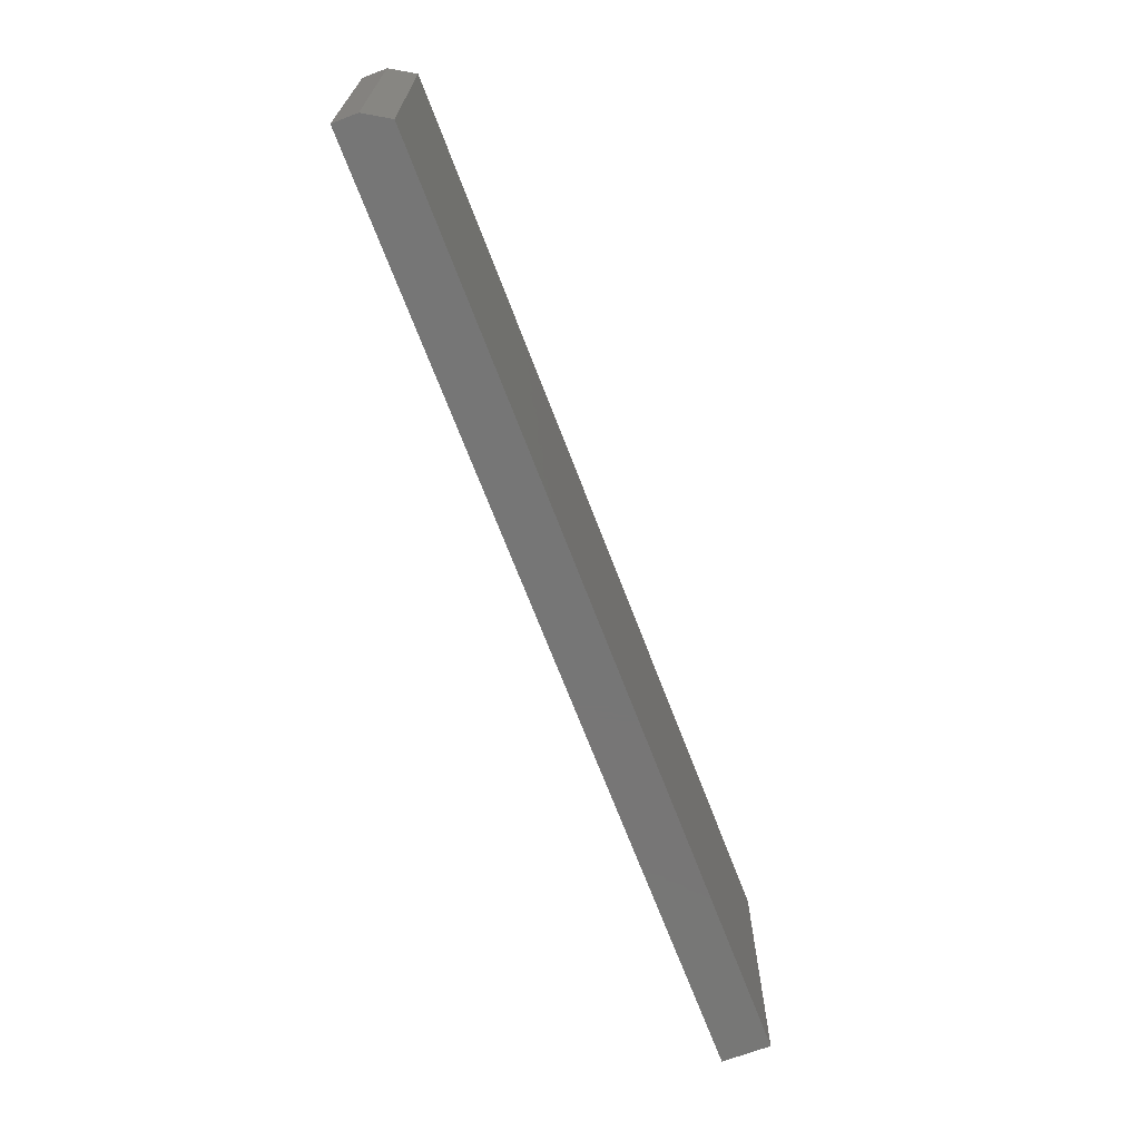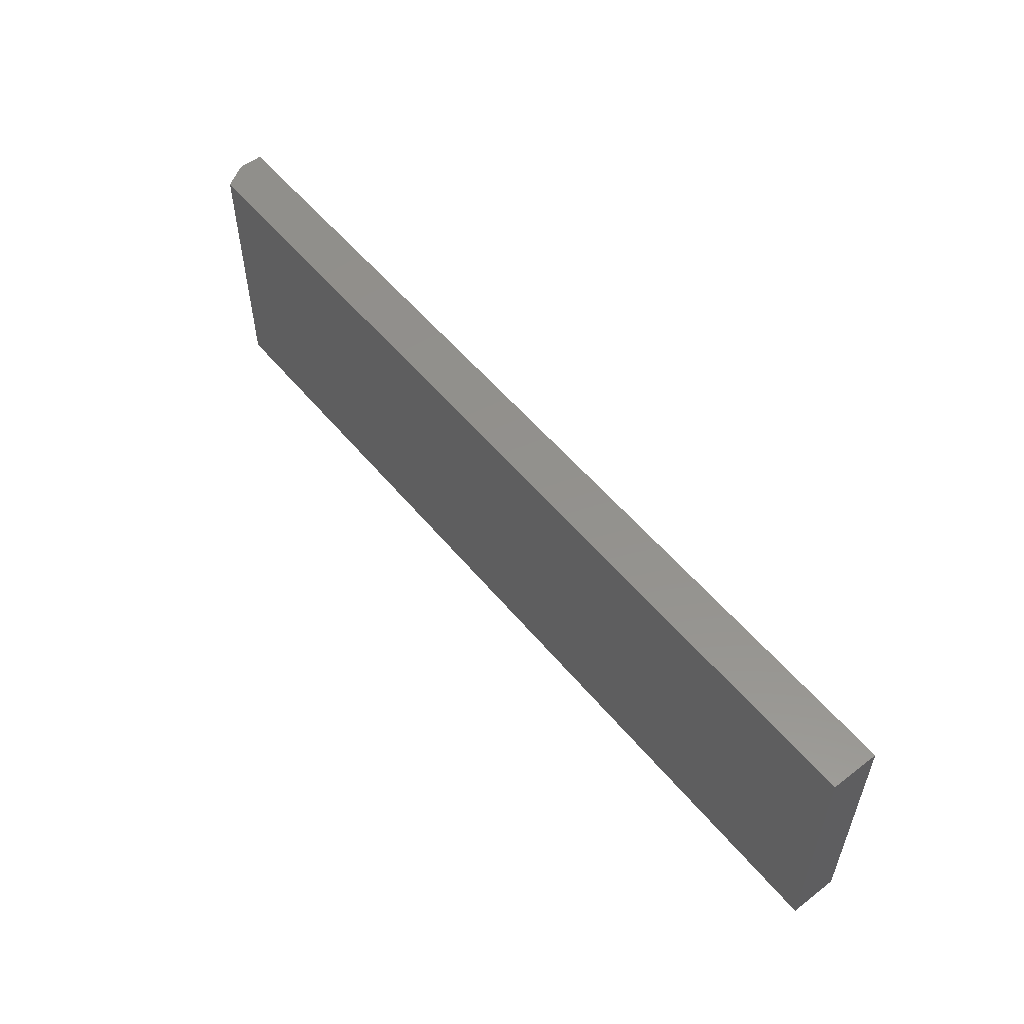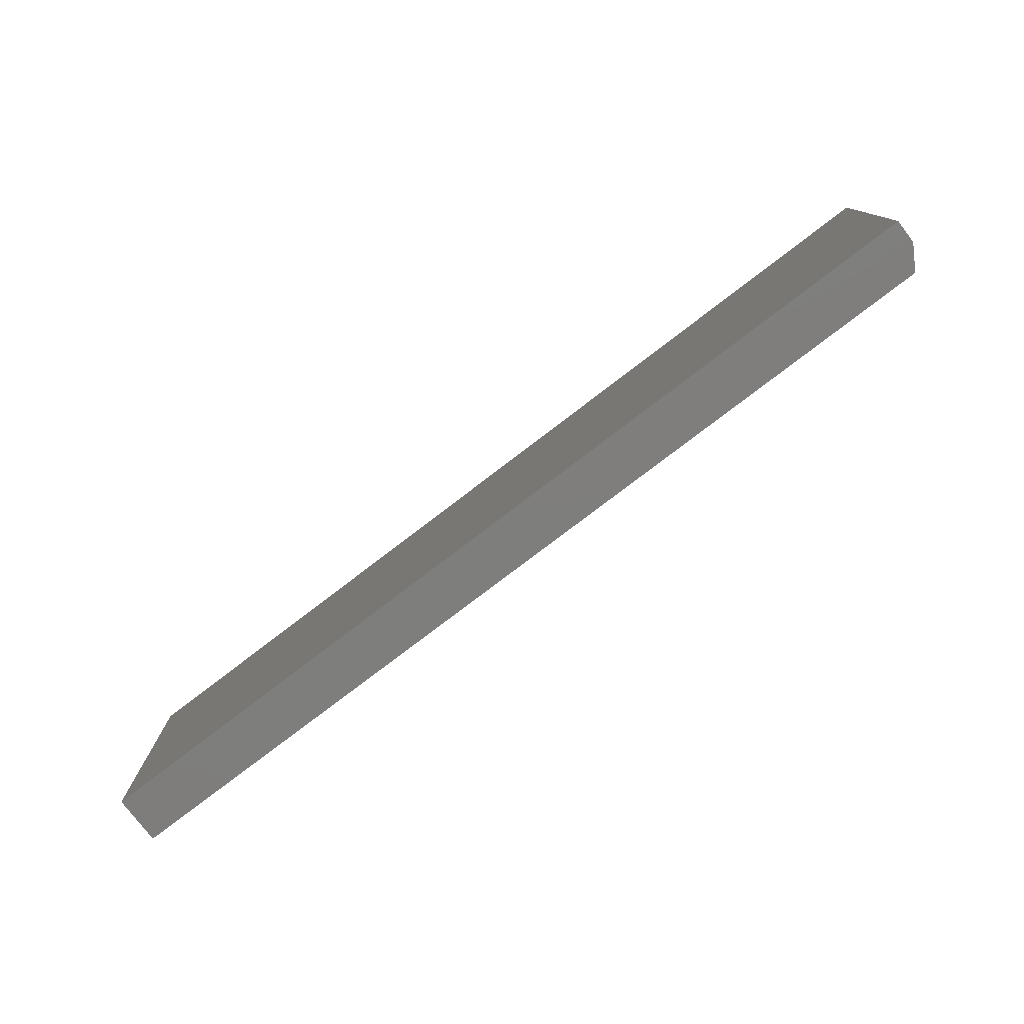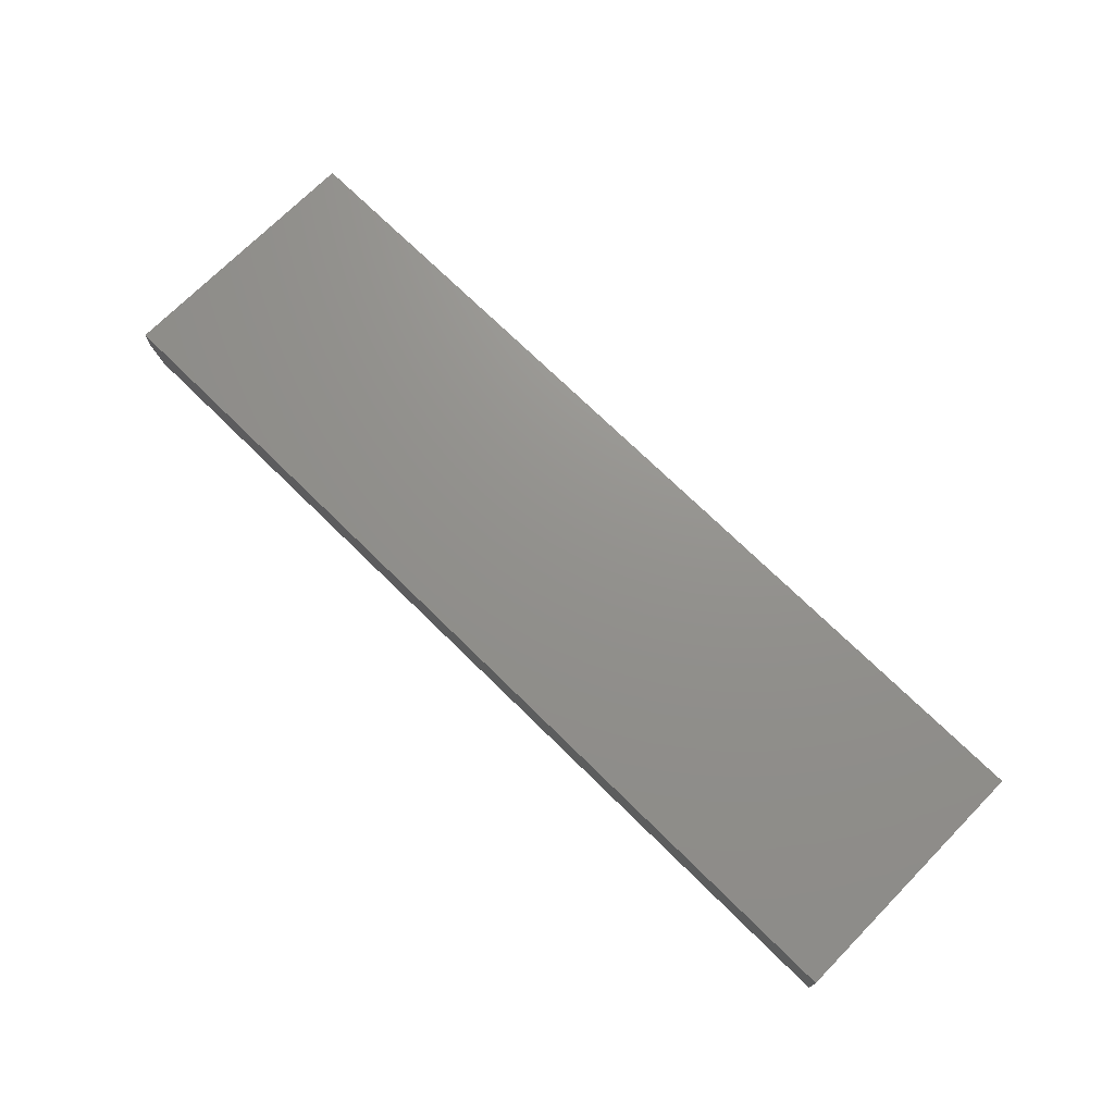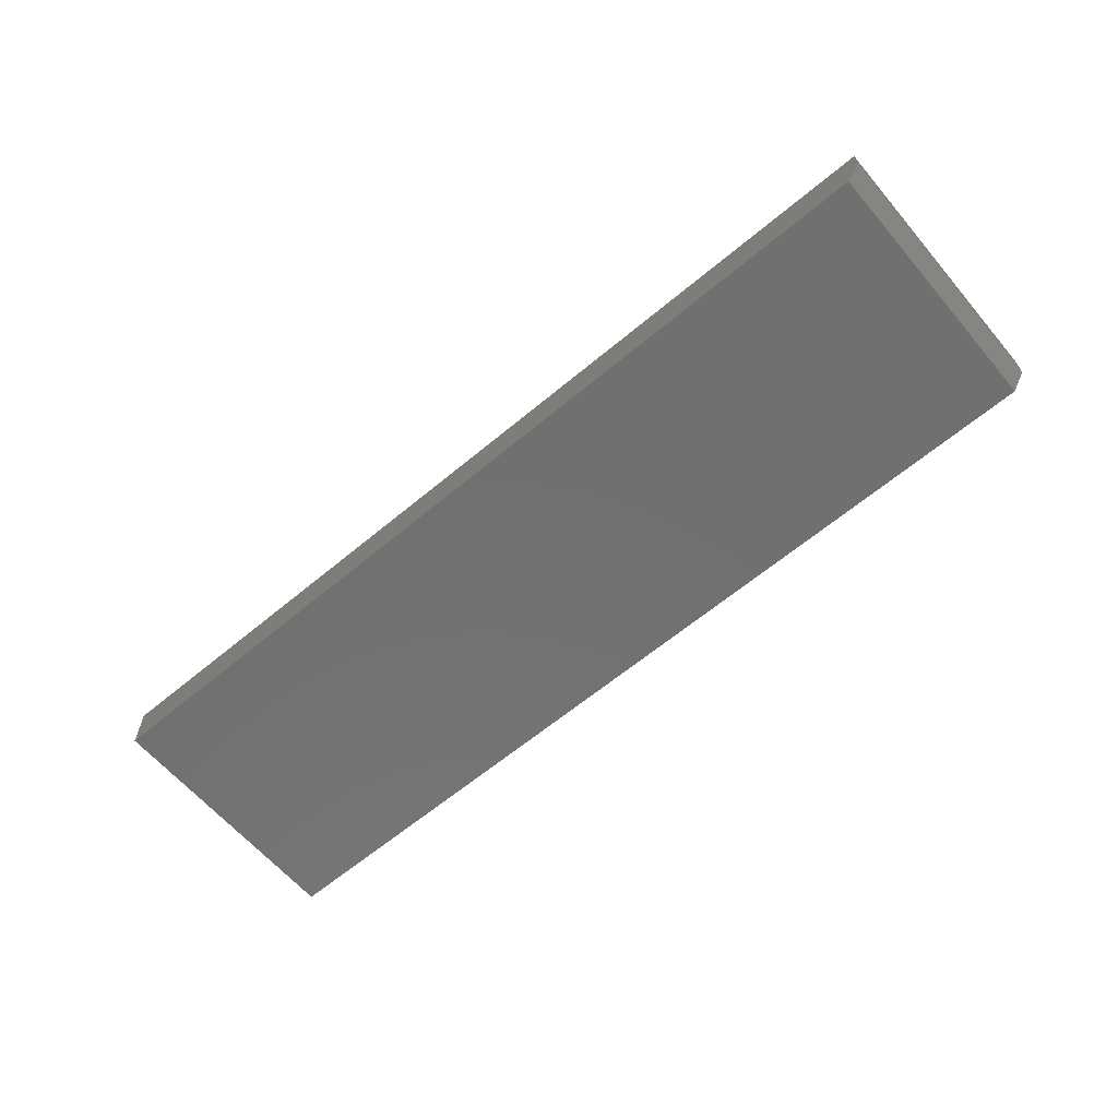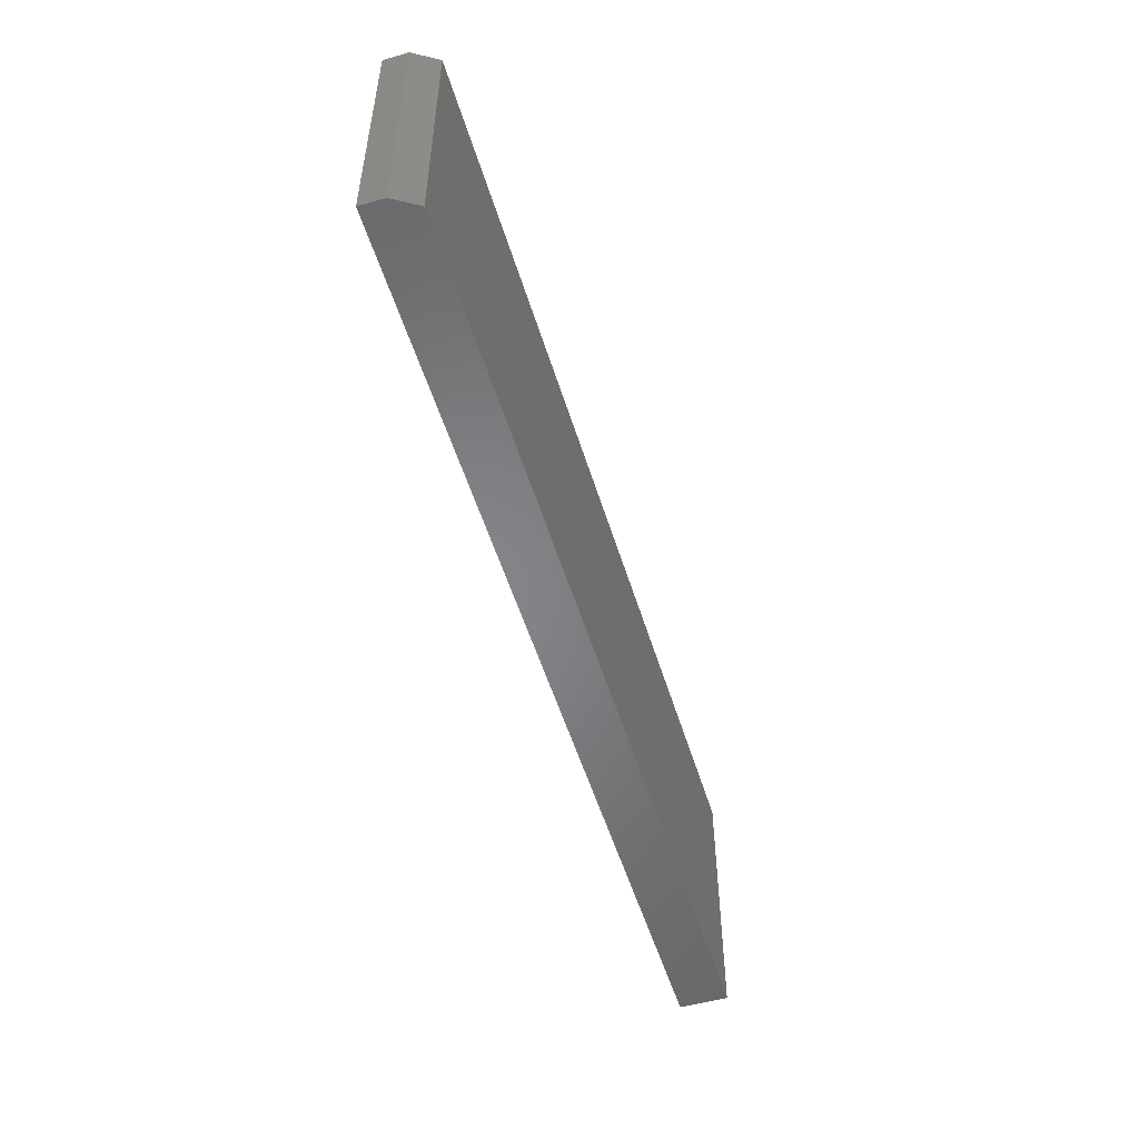
<metadata>
{"format":"stl","ext":"stl","renderer":"f3d","projection":"perspective","resolution":1024,"background":"white","views":[{"elev":-68.8,"azim":-69.2,"up":"+Z"},{"elev":55.0,"azim":51.1,"up":"+Z"},{"elev":-77.9,"azim":-142.6,"up":"+Z"},{"elev":71.9,"azim":44.6,"up":"+Y"},{"elev":-62.5,"azim":-139.7,"up":"+Y"},{"elev":-52.6,"azim":-73.2,"up":"+Z"}]}
</metadata>
<code>
# stl→obj: 10 verts, 16 faces
v -0.7266 -0.07812 -0.2109
v 0.75 -0.07812 -0.2109
v -0.7266 -0.07812 0.2154
v 0.75 -0.07812 0.2154
v -0.75 -0.03906 0.2154
v -0.75 2.367e-17 0.2154
v -0.75 -0.03906 -0.2109
v -0.75 0 -0.2109
v 0.75 1.902e-16 0.2154
v 0.75 1.665e-16 -0.2109
f 1 2 3
f 3 2 4
f 5 6 7
f 7 6 8
f 4 9 3
f 3 9 6
f 3 6 5
f 10 2 8
f 8 2 1
f 8 1 7
f 1 3 7
f 7 3 5
f 8 6 10
f 10 6 9
f 2 10 4
f 4 10 9

</code>
